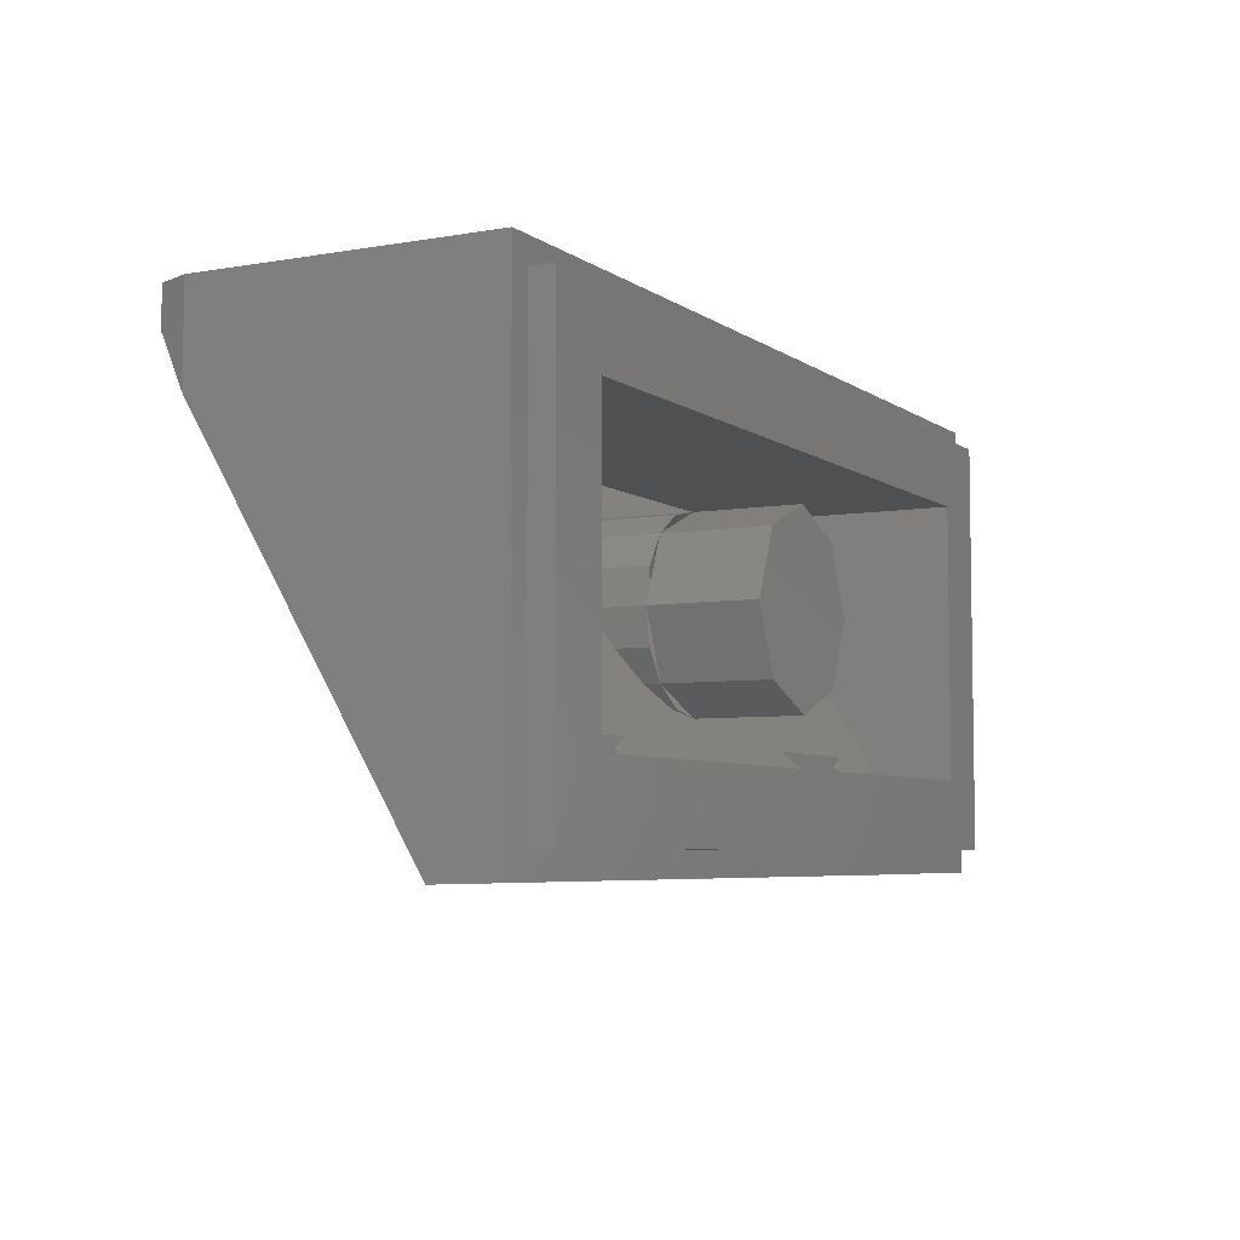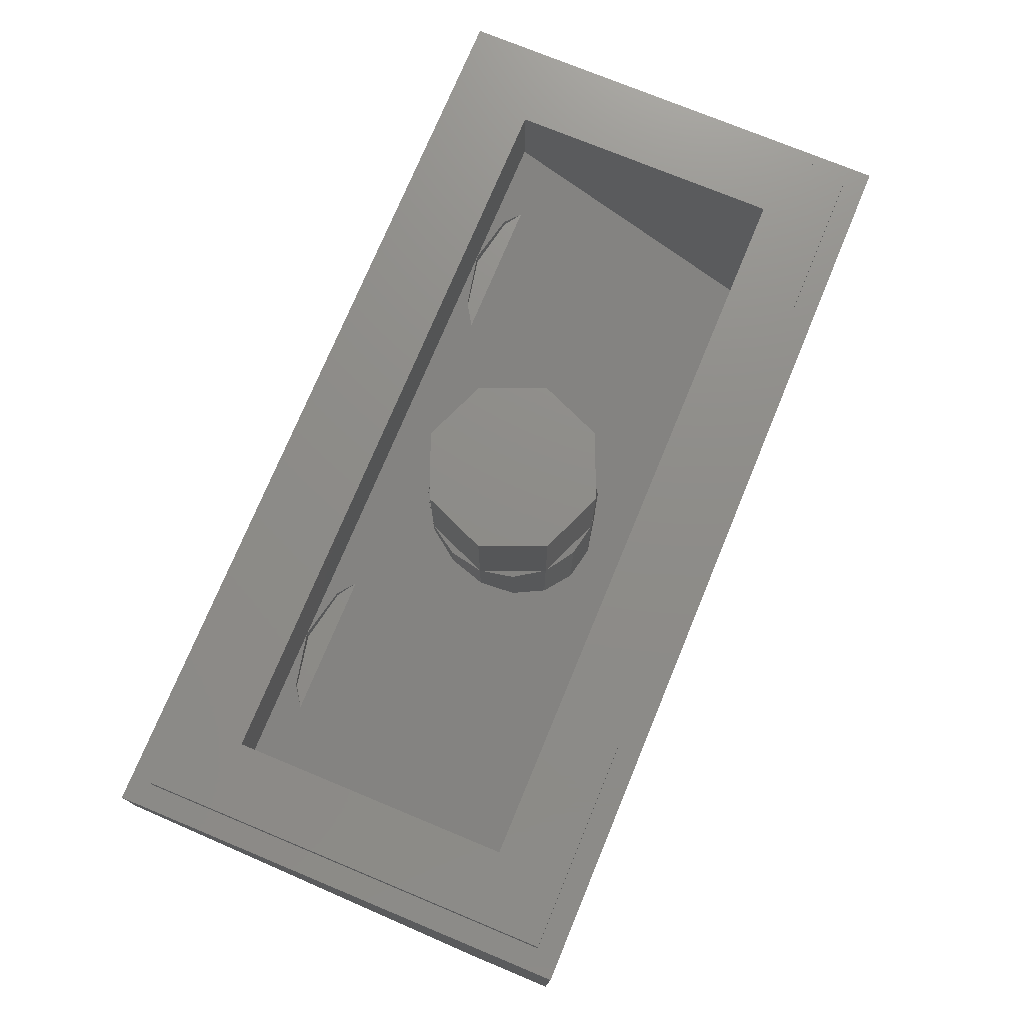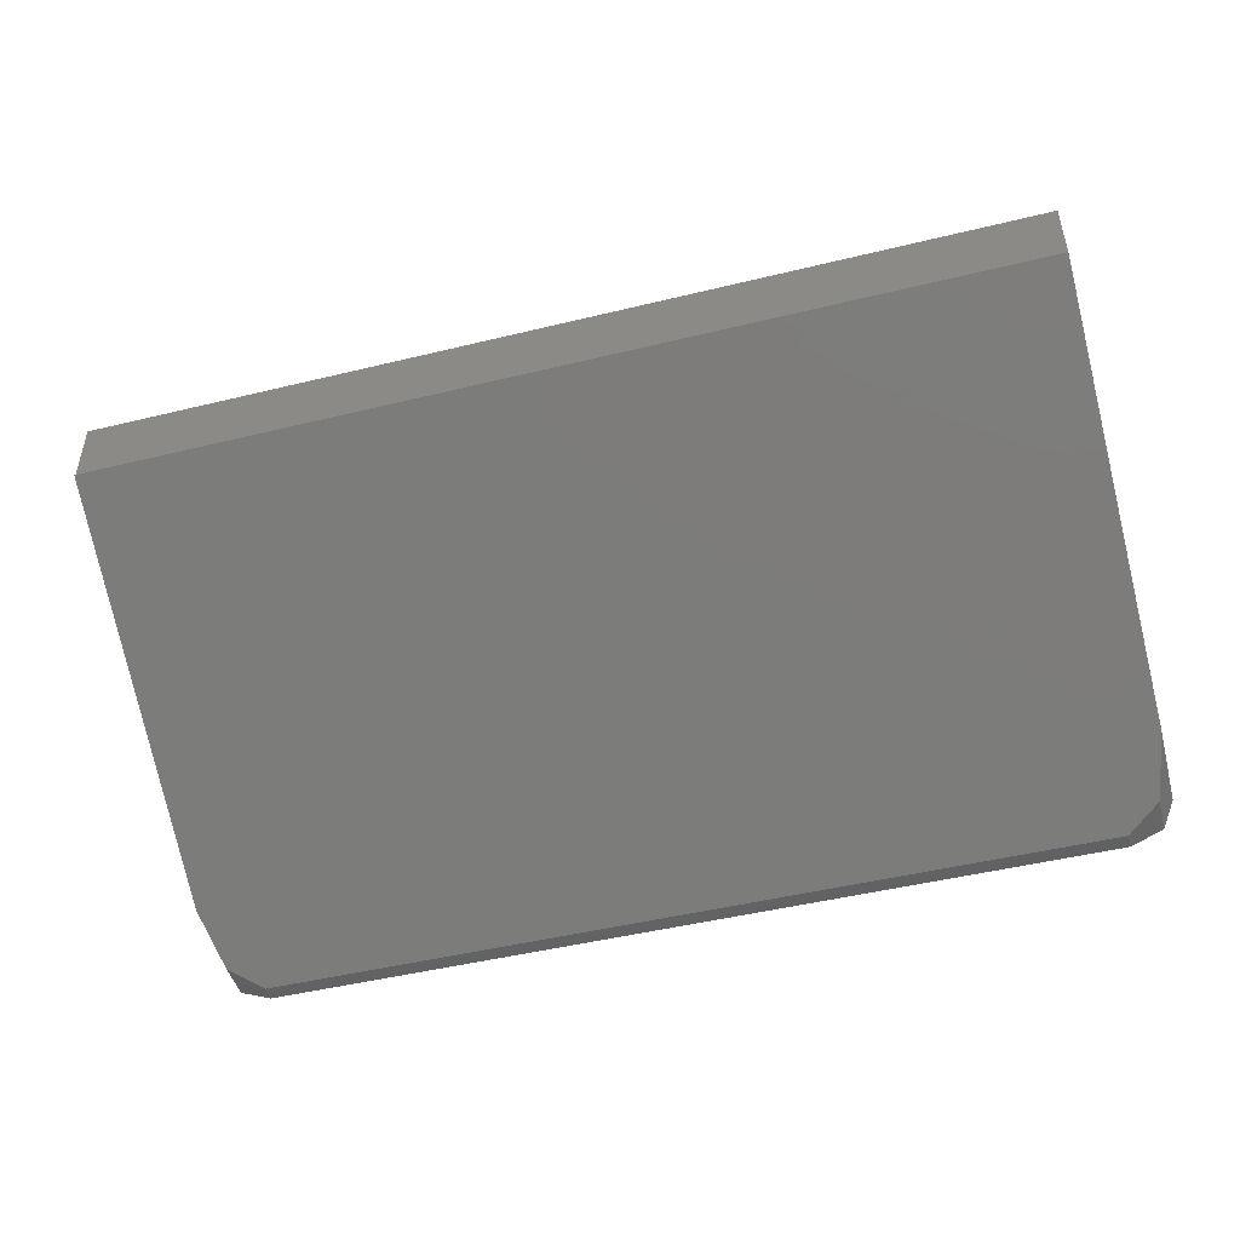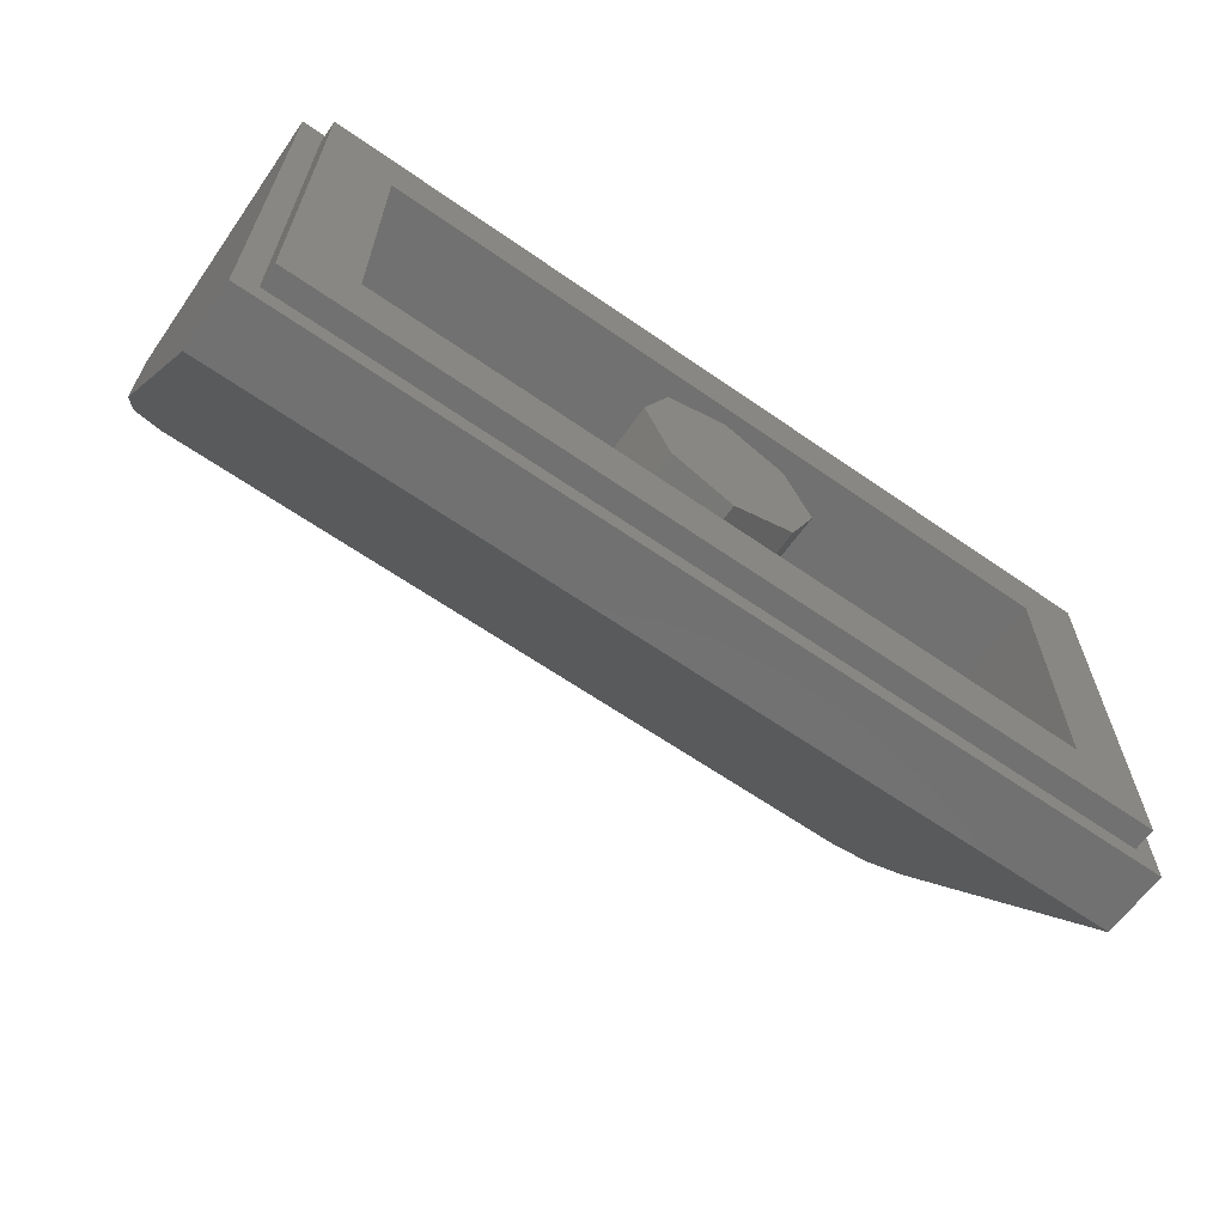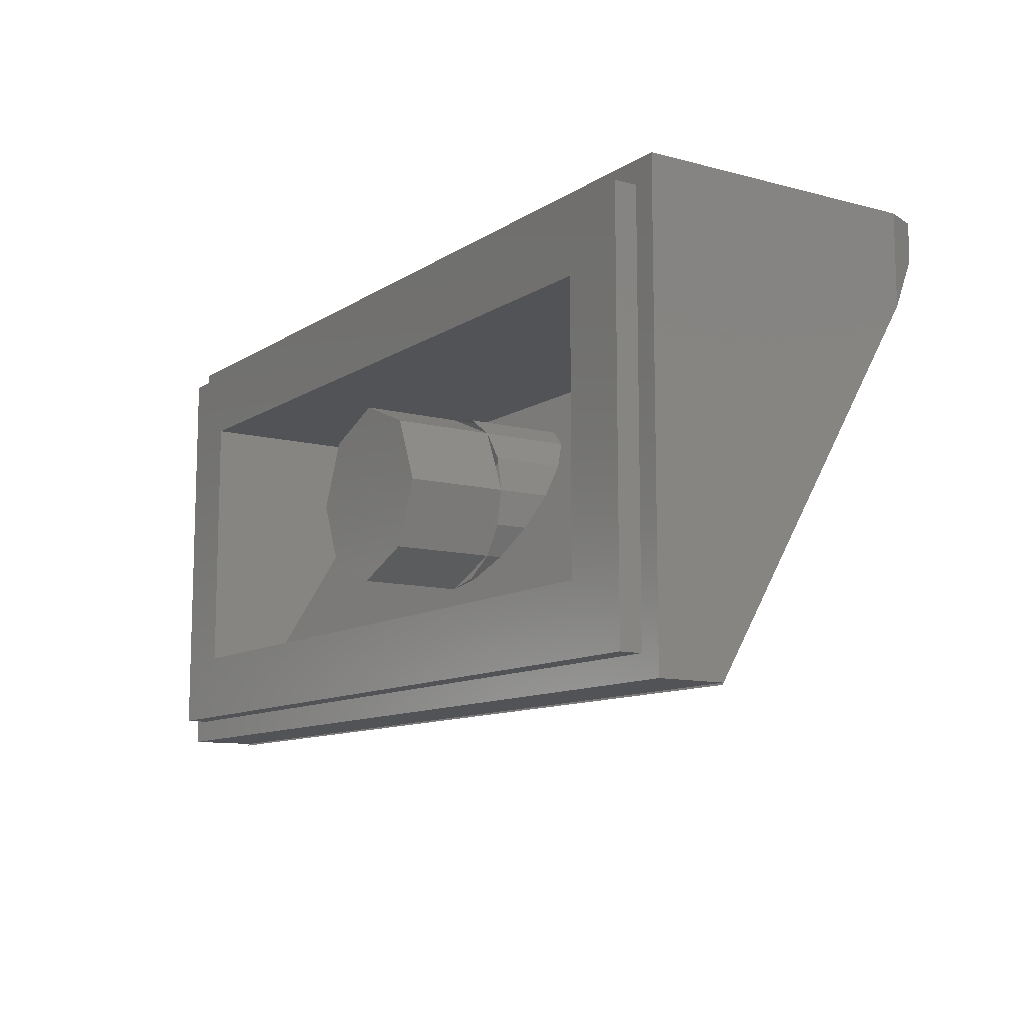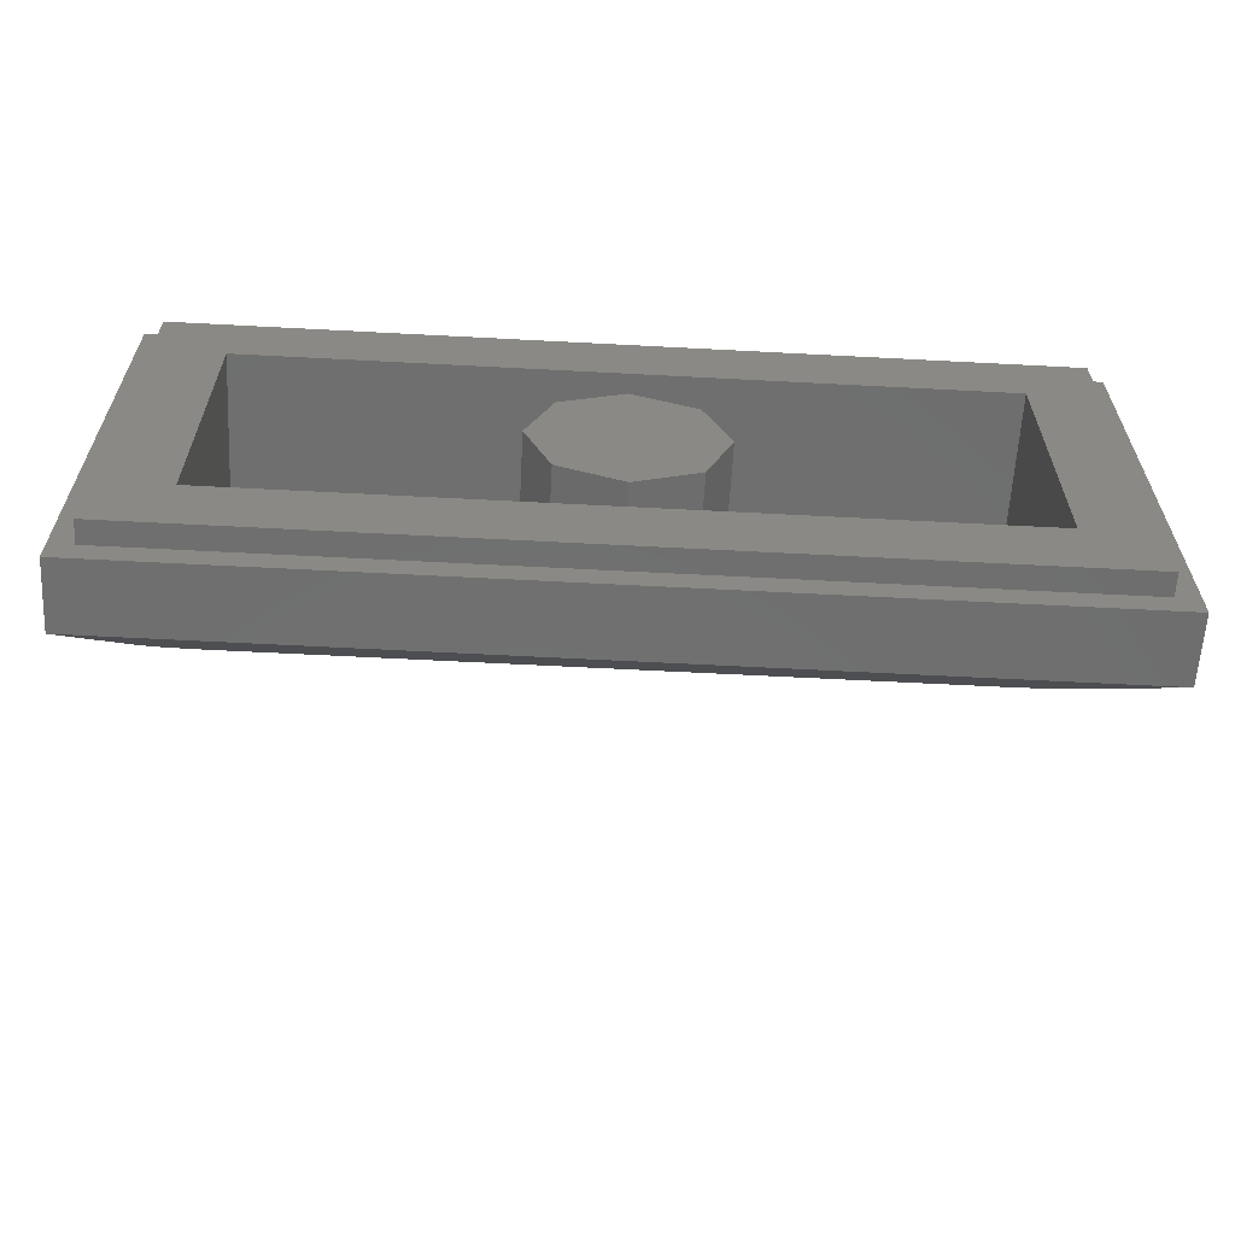
<metadata>
{"format":"stl","ext":"stl","renderer":"f3d","projection":"perspective","resolution":1024,"background":"white","views":[{"elev":-5.7,"azim":117.8,"up":"+Z"},{"elev":74.6,"azim":-67.5,"up":"+Y"},{"elev":-47.3,"azim":-164.6,"up":"+Y"},{"elev":-63.4,"azim":144.9,"up":"+Z"},{"elev":-10.7,"azim":-123.3,"up":"+Z"},{"elev":-61.0,"azim":176.9,"up":"+Z"}]}
</metadata>
<code>
# stl→obj: 208 verts, 374 faces
v 0.056 -0.5083 0.1805
v 0.056 -0.3025 -0.1625
v 0.156 -0.3025 -0.1625
v 0.156 -0.5083 0.1805
v 0.572 -0.4692 0.1153
v 0.644 -0.4692 0.1153
v 0.644 -0.5083 0.1805
v 0.472 -0.5083 0.1805
v 0.572 -0.4297 0.04944
v 0.572 -0.389 -0.01848
v 0.636 -0.389 -0.01848
v 0.636 -0.4297 0.04944
v 0.644 -0.3457 -0.09048
v 0.572 -0.3457 -0.09048
v 0.472 -0.3025 -0.1625
v 0.644 -0.3025 -0.1625
v -0.136 -0.3025 -0.1625
v -0.036 -0.3457 -0.09048
v -0.036 -0.5083 0.1805
v -0.136 -0.5083 0.1805
v 0.024 -0.3025 -0.1625
v 0.024 -0.3457 -0.09048
v -0.552 -0.3025 -0.1625
v -0.552 -0.389 -0.01848
v -0.652 -0.5083 0.1805
v -0.652 -0.3025 -0.1625
v -0.552 -0.4198 0.033
v -0.552 -0.4723 0.1204
v -0.4062 -0.4692 0.1153
v -0.3096 -0.4713 0.1187
v -0.3044 -0.4777 0.1294
v -0.3976 -0.4845 0.1408
v -0.292 -0.4803 0.1338
v -0.3728 -0.4975 0.1625
v -0.2744 -0.4713 0.1187
v -0.1778 -0.4692 0.1153
v -0.1864 -0.4845 0.1408
v -0.2796 -0.4777 0.1294
v -0.2112 -0.4975 0.1625
v -0.2483 -0.5062 0.1769
v -0.292 -0.5092 0.182
v -0.3357 -0.5062 0.1769
v -0.3976 -0.3242 -0.1263
v -0.3044 -0.3332 -0.1114
v -0.3096 -0.3396 -0.1008
v -0.4062 -0.3396 -0.1008
v -0.2796 -0.3332 -0.1114
v -0.1864 -0.3242 -0.1263
v -0.1778 -0.3396 -0.1008
v -0.2744 -0.3396 -0.1008
v -0.2112 -0.3112 -0.148
v -0.292 -0.3305 -0.1159
v -0.3728 -0.3112 -0.148
v -0.2483 -0.3026 -0.1624
v -0.3357 -0.3026 -0.1624
v -0.292 -0.2995 -0.1675
v 0.2018 -0.4692 0.1153
v 0.2984 -0.4692 0.1153
v 0.3036 -0.4756 0.126
v 0.2104 -0.4845 0.1408
v 0.4302 -0.4692 0.1153
v 0.4216 -0.4845 0.1408
v 0.3284 -0.4756 0.126
v 0.3336 -0.4692 0.1153
v 0.3968 -0.4975 0.1625
v 0.316 -0.4783 0.1304
v 0.3597 -0.5062 0.1769
v 0.316 -0.5092 0.182
v 0.2723 -0.5062 0.1769
v 0.2352 -0.4975 0.1625
v 0.2104 -0.3263 -0.1229
v 0.3036 -0.3352 -0.108
v 0.2984 -0.3416 -0.09736
v 0.2018 -0.3416 -0.09736
v 0.3284 -0.3352 -0.108
v 0.4216 -0.3263 -0.1229
v 0.4302 -0.3416 -0.09736
v 0.3336 -0.3416 -0.09736
v 0.3968 -0.3133 -0.1445
v 0.316 -0.3326 -0.1124
v 0.2352 -0.3133 -0.1445
v 0.2723 -0.3046 -0.159
v 0.316 -0.3016 -0.1641
v 0.3597 -0.3046 -0.159
v 0.3336 -0.4219 0.0364
v 0.4302 -0.4219 0.0364
v 0.3336 -0.3848 -0.02532
v 0.4302 -0.3848 -0.02532
v -0.536 -0.4723 0.1204
v -0.5036 -0.5084 0.1806
v -0.5283 -0.4715 0.1192
v -0.478 -0.5057 0.1762
v -0.5218 -0.4693 0.1154
v -0.4563 -0.4983 0.1638
v -0.5175 -0.466 0.1099
v -0.4418 -0.4871 0.1451
v -0.516 -0.462 0.1033
v -0.4367 -0.4739 0.1232
v -0.516 -0.4301 0.05012
v -0.4367 -0.4231 0.03844
v -0.4563 -0.3988 -0.00208
v -0.4418 -0.4099 0.01652
v -0.5175 -0.4262 0.04356
v -0.478 -0.3913 -0.01452
v -0.5218 -0.4228 0.038
v -0.5036 -0.3887 -0.01888
v -0.5283 -0.4206 0.03424
v -0.536 -0.4198 0.033
v 0.756 -0.1785 -0.3691
v 0.8 -0.158 -0.4034
v 0.8 -0.544 0.24
v 0.756 -0.607 0.3452
v -0.8 -0.158 -0.4034
v -0.756 -0.1785 -0.3691
v -0.756 -0.607 0.3452
v -0.8 -0.544 0.24
v -0.7764 -0.6004 0.334
v -0.72 -0.624 0.3733
v 0.7764 -0.6004 0.334
v 0.72 -0.624 0.3733
v -0.4918 -0.147 -0.2217
v -0.5244 -0.16 -0.2
v -0.4918 -0.16 -0.2217
v -0.3082 -0.16 -0.2217
v -0.2756 -0.16 -0.2
v -0.3082 -0.147 -0.2217
v -0.4 -0.16 -0.24
v 0.3082 -0.147 -0.2217
v 0.2756 -0.16 -0.2
v 0.3082 -0.16 -0.2217
v 0.4918 -0.16 -0.2217
v 0.5244 -0.16 -0.2
v 0.4918 -0.147 -0.2217
v 0.4 -0.16 -0.24
v -0.64 -0.136 -0.24
v -0.4 -0.136 -0.24
v 0.64 -0.136 -0.24
v 0.4 -0.136 -0.24
v -0.64 -0.424 0.24
v 0.64 -0.424 0.24
v 0.8 -0.16 -0.4
v 0.8 -0.04 -0.4
v 0.8 -0.04 0.4
v 0.72 -0.624 0.4
v 0.7764 -0.6004 0.4
v 0.8 -0.544 0.4
v -0.8 -0.04 -0.4
v -0.8 -0.16 -0.4
v -0.8 -0.04 0.4
v -0.7764 -0.6004 0.4
v -0.72 -0.624 0.4
v -0.8 -0.544 0.4
v 0.64 0 0.24
v 0.64 0 -0.24
v -0.64 0 -0.24
v -0.64 0 0.24
v 0.76 0 0.36
v 0.76 0 -0.36
v -0.76 0 -0.36
v -0.76 0 0.36
v -0.76 -0.04 -0.36
v 0.76 -0.04 -0.36
v 0.76 -0.04 0.36
v -0.76 -0.04 0.36
v 0 -0.184 -0.16
v -0.06123 -0.184 -0.1478
v -0.06123 -0.1913 -0.1478
v -0.1131 -0.184 -0.1131
v -0.1131 -0.2121 -0.1131
v -0.1478 -0.184 -0.06123
v -0.1478 -0.2433 -0.06123
v -0.16 -0.184 0
v -0.16 -0.28 0
v -0.1478 -0.184 0.06123
v -0.1478 -0.3167 0.06123
v -0.1131 -0.184 0.1131
v -0.1131 -0.3479 0.1131
v -0.06123 -0.184 0.1478
v -0.06123 -0.3687 0.1478
v 0 -0.184 0.16
v 0 -0.376 0.16
v 0.06123 -0.184 0.1478
v 0.06123 -0.3687 0.1478
v 0.1131 -0.184 0.1131
v 0.1131 -0.3479 0.1131
v 0.1478 -0.184 0.06123
v 0.1478 -0.3167 0.06123
v 0.16 -0.184 -0
v 0.16 -0.28 -0
v 0.1478 -0.184 -0.06123
v 0.1478 -0.2433 -0.06123
v 0.1131 -0.184 -0.1131
v 0.1131 -0.2121 -0.1131
v 0.06123 -0.184 -0.1478
v 0.06123 -0.1913 -0.1478
v -0 -0.184 -0.16
v 0.16 0 0
v 0.1131 0 -0.1131
v 0 0 0
v 0 0 -0.16
v -0.1131 0 -0.1131
v -0.16 0 -0
v -0.1131 0 0.1131
v -0 0 0.16
v 0.1131 0 0.1131
v 0.16 -0.184 0
v -0.16 -0.184 -0
v -0 -0.184 0.16
f 1 2 3
f 3 4 1
f 5 6 7
f 7 8 5
f 9 10 11
f 11 12 9
f 13 14 15
f 15 16 13
f 14 10 8
f 8 15 14
f 8 10 9
f 8 9 5
f 17 18 19
f 19 20 17
f 17 21 22
f 22 18 17
f 23 24 25
f 25 26 23
f 25 24 27
f 25 27 28
f 29 30 31
f 31 32 29
f 32 31 33
f 33 34 32
f 35 36 37
f 37 38 35
f 37 39 40
f 40 38 37
f 34 33 41
f 41 42 34
f 38 40 41
f 41 33 38
f 43 44 45
f 45 46 43
f 47 48 49
f 49 50 47
f 51 48 47
f 47 52 51
f 43 53 52
f 52 44 43
f 54 52 55
f 55 56 54
f 52 53 55
f 52 54 51
f 35 50 49
f 49 36 35
f 46 45 30
f 30 29 46
f 57 58 59
f 59 60 57
f 61 62 63
f 63 64 61
f 62 65 66
f 66 63 62
f 65 67 68
f 68 66 65
f 68 69 59
f 59 66 68
f 69 70 60
f 60 59 69
f 71 72 73
f 73 74 71
f 75 76 77
f 77 78 75
f 79 76 75
f 75 80 79
f 71 81 80
f 80 72 71
f 81 82 83
f 83 80 81
f 83 84 79
f 79 80 83
f 57 74 73
f 73 58 57
f 64 85 86
f 86 61 64
f 87 78 77
f 77 88 87
f 28 89 90
f 90 25 28
f 90 89 91
f 91 92 90
f 92 91 93
f 93 94 92
f 94 93 95
f 95 96 94
f 96 95 97
f 97 98 96
f 98 97 99
f 99 100 98
f 100 99 101
f 101 102 100
f 99 103 104
f 104 101 99
f 103 105 106
f 106 104 103
f 105 107 24
f 24 106 105
f 107 108 24
f 108 27 24
f 109 110 111
f 111 112 109
f 113 110 109
f 109 114 113
f 113 114 115
f 115 116 113
f 117 116 115
f 117 115 118
f 119 112 111
f 112 119 120
f 112 120 118
f 118 115 112
f 30 45 50
f 50 35 30
f 30 35 38
f 38 31 30
f 33 31 38
f 44 47 50
f 50 45 44
f 47 44 52
f 18 22 1
f 1 19 18
f 1 22 21
f 21 2 1
f 72 75 78
f 78 73 72
f 75 72 80
f 58 64 63
f 63 59 58
f 66 59 63
f 64 58 73
f 73 85 64
f 85 73 87
f 87 73 78
f 85 87 88
f 88 86 85
f 9 12 6
f 6 5 9
f 10 14 13
f 13 11 10
f 36 49 17
f 17 20 36
f 49 48 17
f 48 51 17
f 51 54 17
f 20 37 36
f 20 39 37
f 20 40 39
f 40 20 115
f 115 41 40
f 54 56 114
f 114 17 54
f 74 3 71
f 71 3 81
f 81 3 82
f 82 3 109
f 109 83 82
f 76 79 15
f 77 76 15
f 79 84 15
f 84 83 109
f 109 15 84
f 88 77 15
f 88 15 8
f 8 86 88
f 8 61 86
f 8 62 61
f 8 65 62
f 8 67 65
f 67 8 112
f 112 68 67
f 69 68 112
f 112 4 69
f 4 70 69
f 4 60 70
f 4 57 60
f 3 74 57
f 57 4 3
f 11 13 6
f 6 12 11
f 92 42 41
f 41 90 92
f 94 34 42
f 42 92 94
f 96 32 34
f 34 94 96
f 96 98 29
f 29 32 96
f 98 100 46
f 46 29 98
f 100 102 46
f 102 101 46
f 101 104 46
f 104 106 46
f 106 24 23
f 23 46 106
f 46 23 43
f 43 23 53
f 53 23 55
f 55 23 114
f 114 56 55
f 108 107 105
f 105 27 108
f 105 103 99
f 99 27 105
f 99 97 28
f 28 27 99
f 97 95 93
f 93 28 97
f 93 91 89
f 89 28 93
f 25 90 41
f 41 115 25
f 20 19 112
f 112 115 20
f 112 19 1
f 112 1 4
f 112 8 7
f 112 7 6
f 6 13 109
f 109 112 6
f 13 16 109
f 16 15 109
f 3 2 109
f 2 21 114
f 114 109 2
f 21 17 114
f 23 26 114
f 26 25 115
f 115 114 26
f 121 122 123
f 124 125 126
f 123 124 127
f 128 129 130
f 131 132 133
f 134 130 131
f 122 121 135
f 136 135 121
f 133 137 138
f 132 137 133
f 122 135 139
f 125 122 139
f 140 137 132
f 140 132 129
f 141 142 143
f 144 145 146
f 147 148 149
f 150 151 152
f 123 127 136
f 123 136 121
f 127 124 126
f 127 126 136
f 123 122 125
f 123 125 124
f 130 134 138
f 130 138 128
f 134 131 133
f 134 133 138
f 130 129 132
f 130 132 131
f 129 128 126
f 129 126 125
f 128 138 136
f 128 136 126
f 140 129 125
f 140 125 139
f 140 153 154
f 140 154 137
f 139 135 155
f 139 155 156
f 154 153 157
f 154 157 158
f 156 155 159
f 156 159 160
f 155 154 158
f 155 158 159
f 153 156 160
f 153 160 157
f 147 161 162
f 147 162 142
f 144 120 119
f 144 119 145
f 145 119 111
f 145 111 146
f 143 146 111
f 143 111 141
f 117 118 151
f 117 151 150
f 116 117 150
f 116 150 152
f 116 152 149
f 116 149 148
f 151 118 120
f 151 120 144
f 152 151 144
f 152 144 146
f 162 163 143
f 162 143 142
f 149 143 163
f 149 163 164
f 147 149 164
f 147 164 161
f 153 140 139
f 153 139 156
f 135 137 154
f 135 154 155
f 157 163 162
f 157 162 158
f 160 164 163
f 160 163 157
f 159 161 164
f 159 164 160
f 158 162 161
f 158 161 159
f 142 141 148
f 142 148 147
f 165 165 166
f 165 166 167
f 166 167 168
f 167 168 169
f 168 169 170
f 169 170 171
f 170 171 172
f 171 172 173
f 172 173 174
f 173 174 175
f 174 175 176
f 175 176 177
f 176 177 178
f 177 178 179
f 178 179 180
f 179 180 181
f 180 181 182
f 181 182 183
f 182 183 184
f 183 184 185
f 184 185 186
f 185 186 187
f 186 187 188
f 187 188 189
f 188 189 190
f 189 190 191
f 190 191 192
f 191 192 193
f 192 193 194
f 193 194 195
f 194 195 196
f 195 196 196
f 197 198 199
f 198 200 199
f 200 201 199
f 201 202 199
f 202 203 199
f 203 204 199
f 204 205 199
f 205 197 199
f 197 206 192
f 197 192 198
f 198 192 165
f 198 165 200
f 200 165 168
f 200 168 201
f 201 168 207
f 201 207 202
f 202 207 176
f 202 176 203
f 203 176 208
f 203 208 204
f 204 208 184
f 204 184 205
f 205 184 206
f 205 206 197
f 149 152 146
f 149 146 143

</code>
